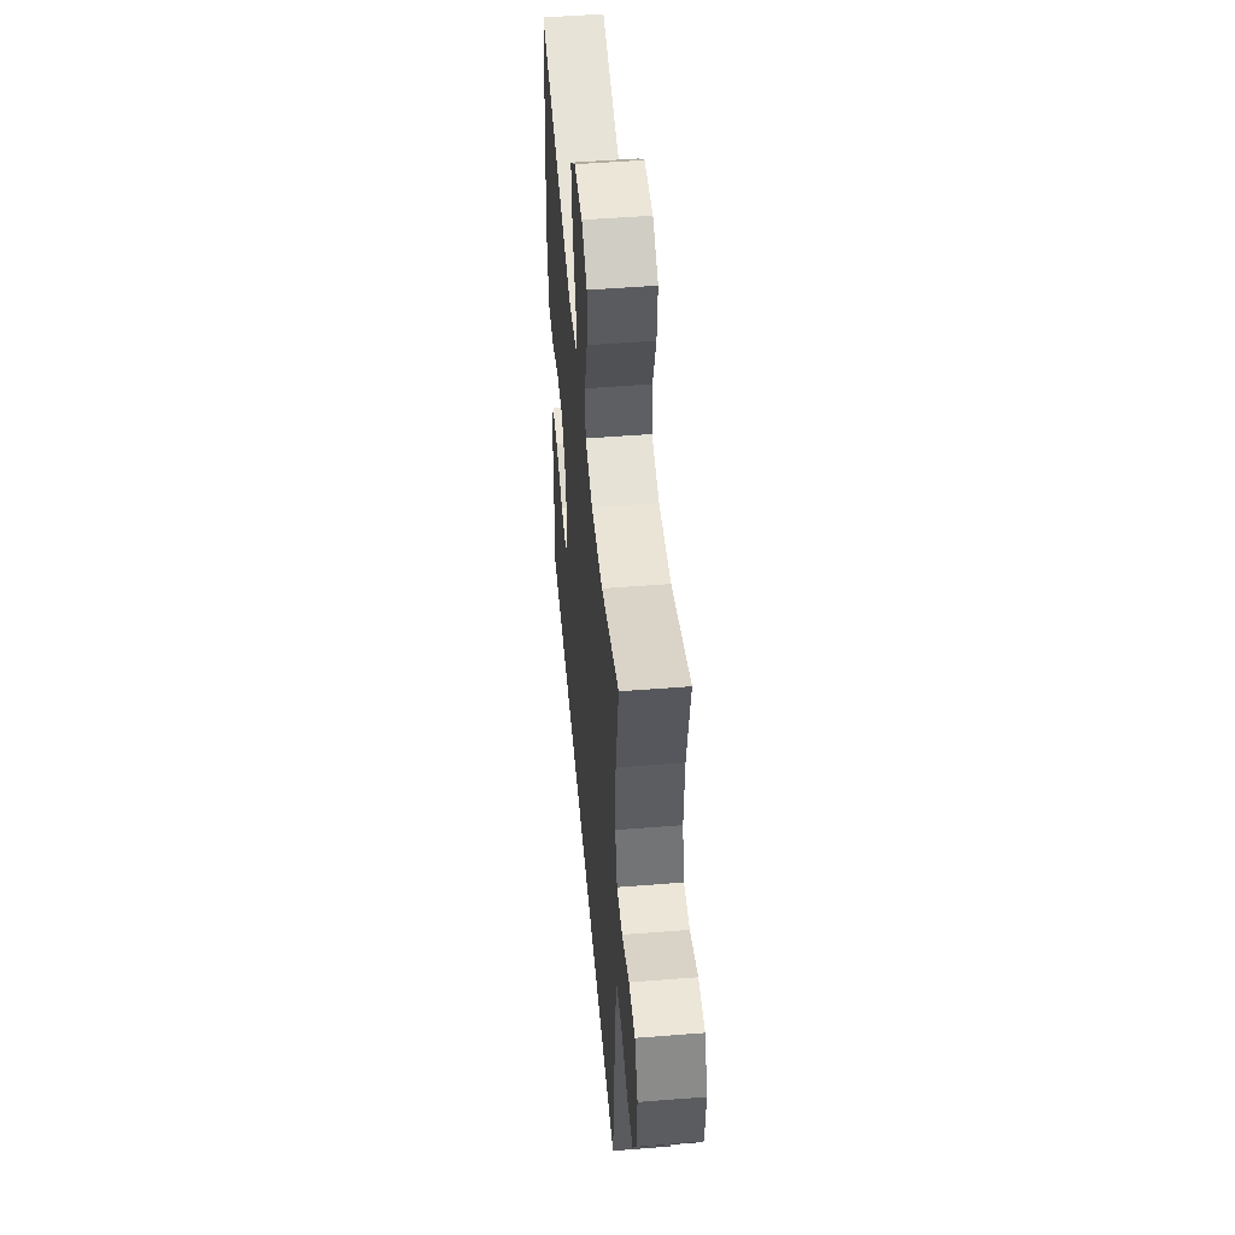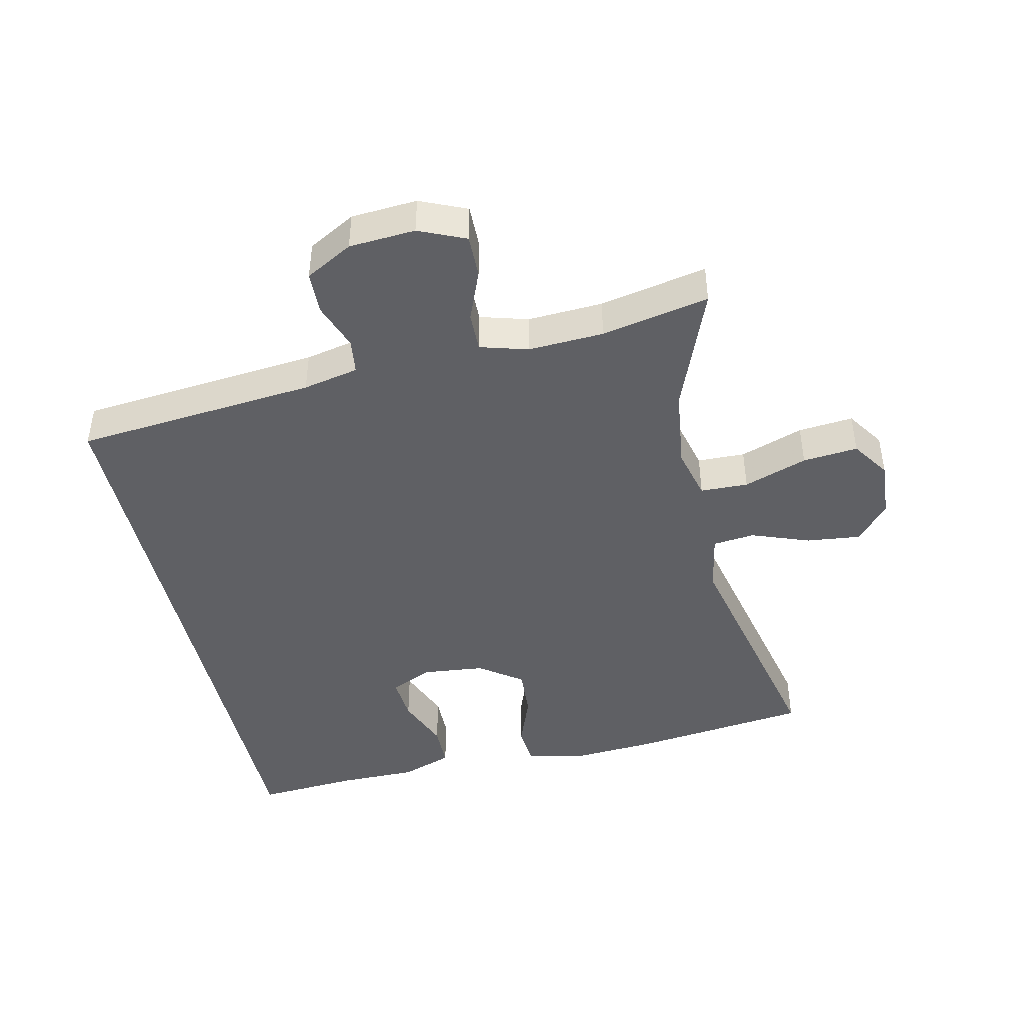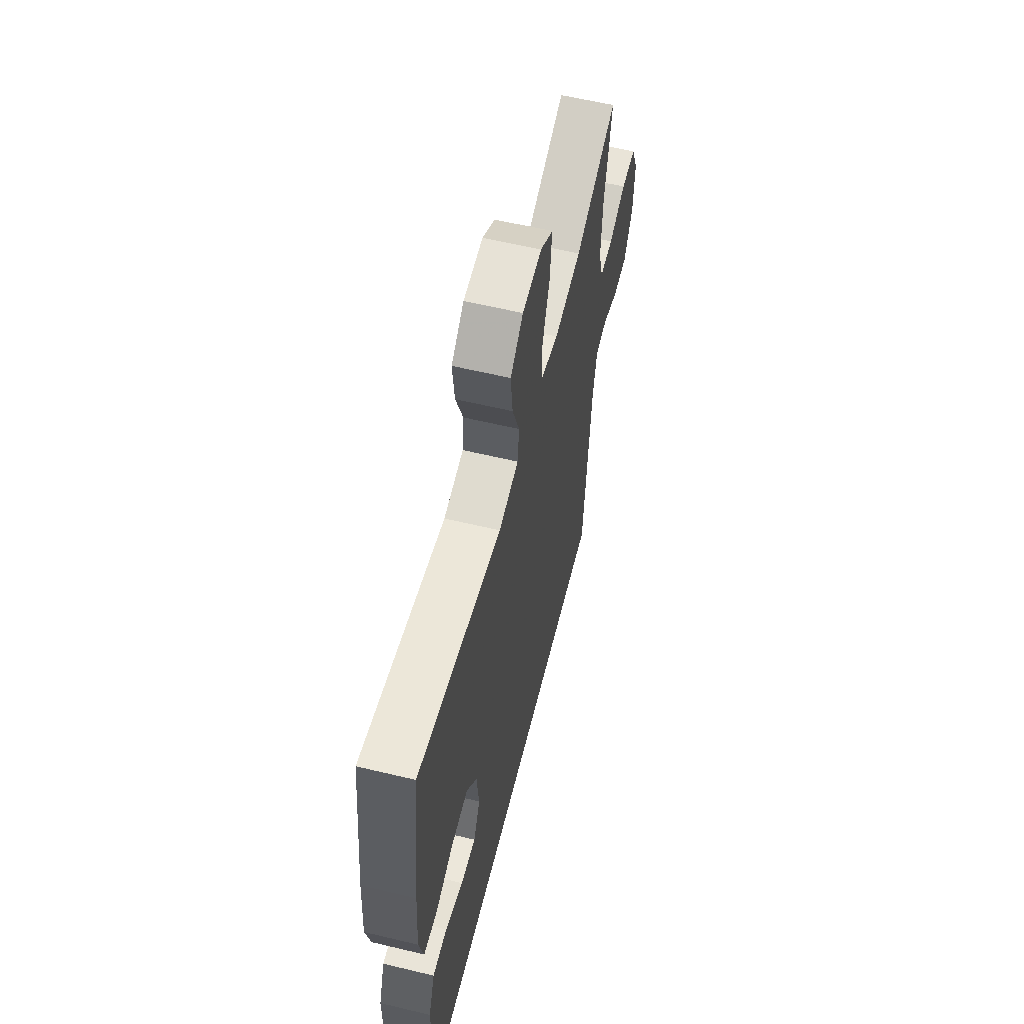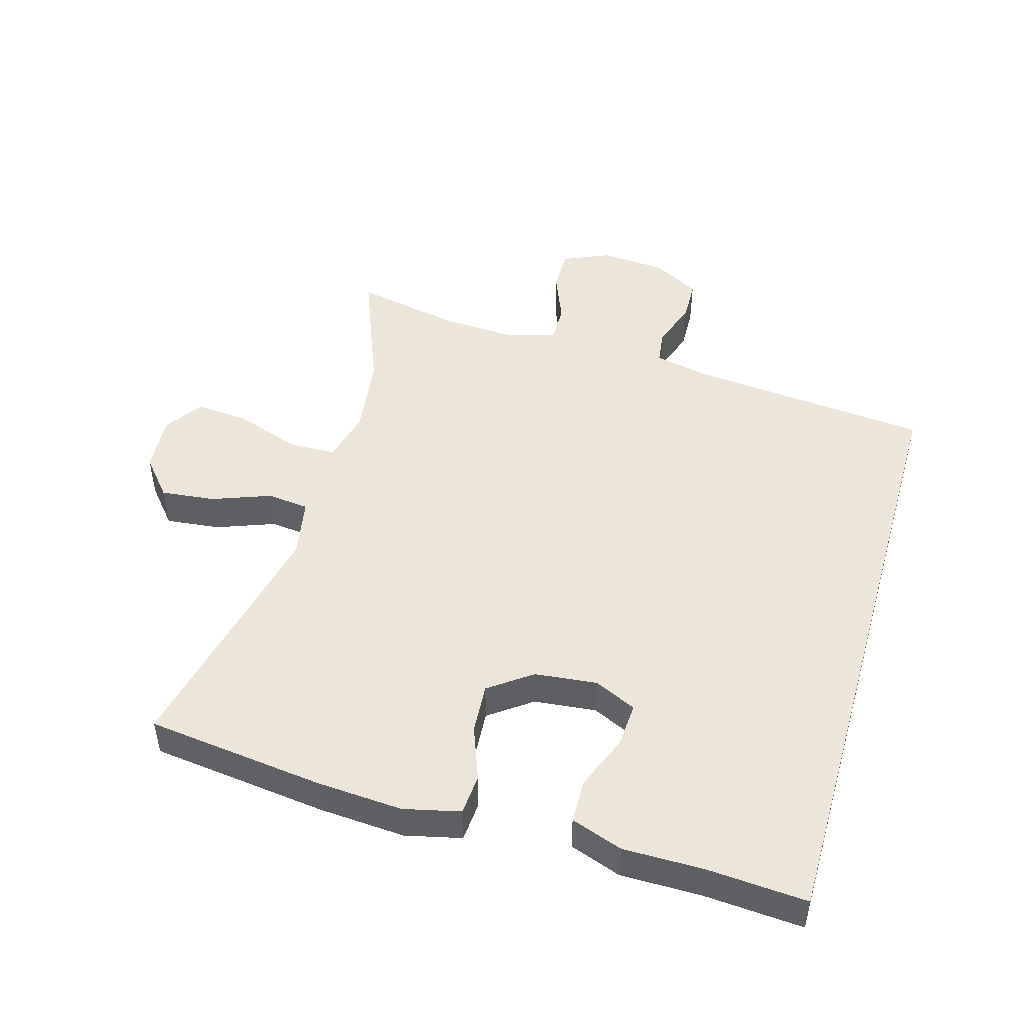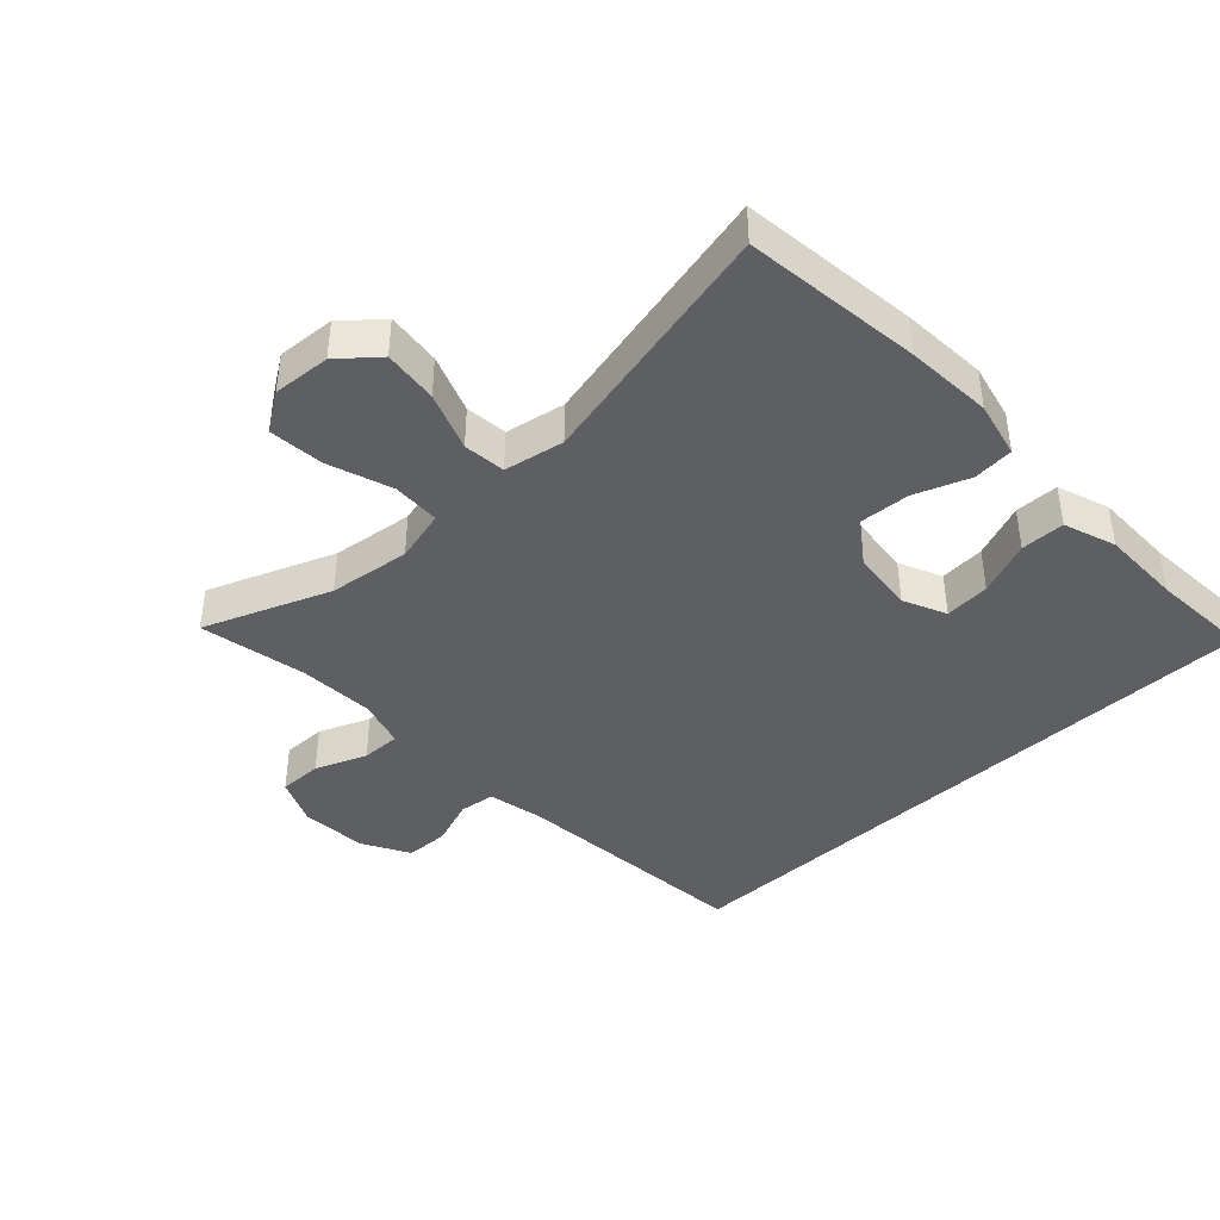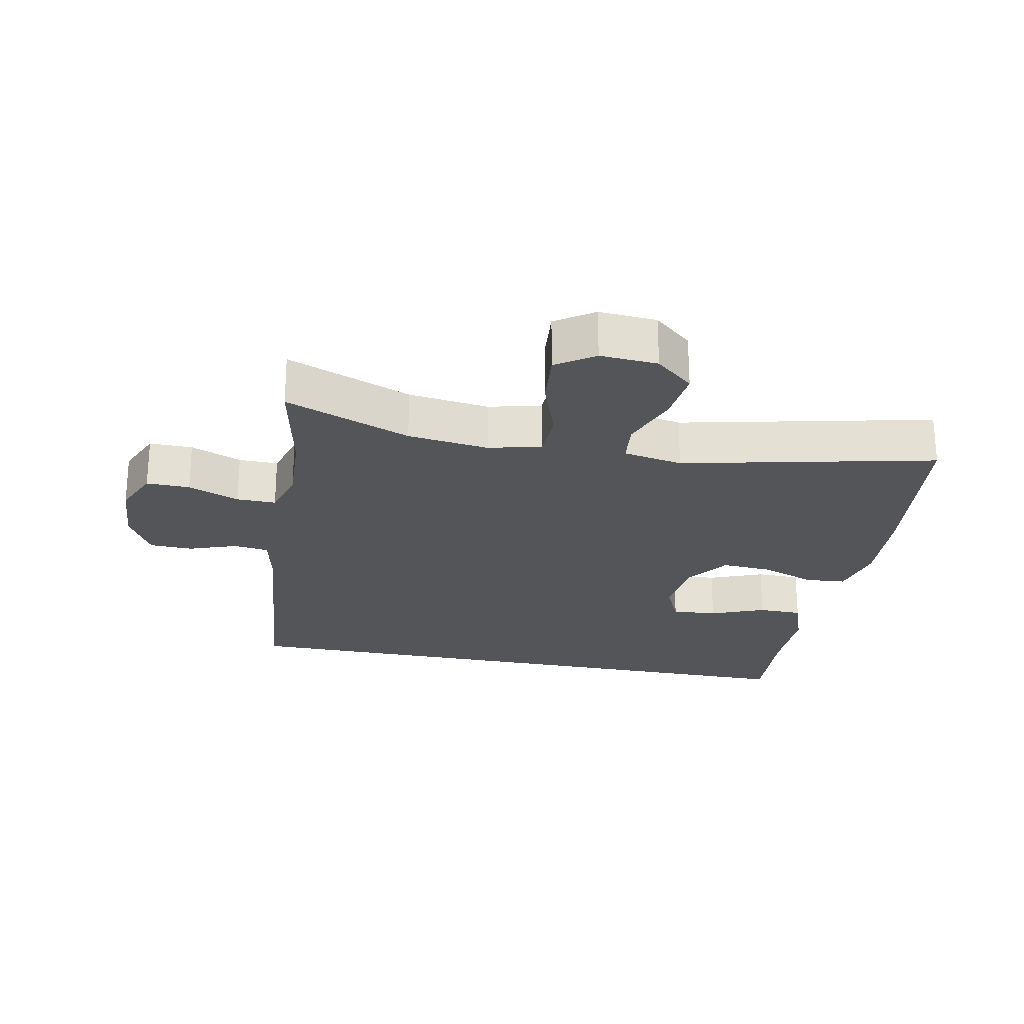
<metadata>
{"format":"obj","ext":"obj","renderer":"f3d","projection":"perspective","resolution":1024,"background":"white","views":[{"elev":50.3,"azim":-95.0,"up":"+Z"},{"elev":-44.2,"azim":-77.4,"up":"+Y"},{"elev":59.3,"azim":103.9,"up":"+Z"},{"elev":48.1,"azim":106.0,"up":"+Y"},{"elev":-41.7,"azim":43.1,"up":"+Y"},{"elev":-24.5,"azim":-11.2,"up":"+Y"}]}
</metadata>
<code>
v -0.5 0.07 0.5
v -0.308 0.07 0.425
v -0.184 0.07 0.409
v -0.104 0.07 0.429
v -0.102 0.07 0.502
v -0.136 0.07 0.599
v -0.144 0.07 0.683
v -0.086 0.07 0.722
v 0.002 0.07 0.716
v 0.06 0.07 0.667
v 0.051 0.07 0.584
v 0.018 0.07 0.495
v 0.025 0.07 0.431
v 0.116 0.07 0.414
v 0.5 0.07 0.5
v 0.533 0.07 0.229
v 0.542 0.07 0.097
v 0.522 0.07 0.011
v 0.46 0.07 0.006
v 0.377 0.07 0.037
v 0.3 0.07 0.042
v 0.253 0.07 -0.023
v 0.243 0.07 -0.118
v 0.273 0.07 -0.183
v 0.342 0.07 -0.178
v 0.425 0.07 -0.145
v 0.492 0.07 -0.146
v 0.52 0.07 -0.225
v 0.52 0.07 -0.347
v 0.531 0.07 -0.5
v -0.425 0.07 -0.5
v -0.46 0.07 -0.131
v -0.478 0.07 -0.046
v -0.532 0.07 -0.039
v -0.604 0.07 -0.065
v -0.67 0.07 -0.063
v -0.71 0.07 0.009
v -0.717 0.07 0.11
v -0.686 0.07 0.181
v -0.62 0.07 0.18
v -0.542 0.07 0.149
v -0.482 0.07 0.148
v -0.461 0.07 0.221
v -0.467 0.07 0.336
v -0.5 0 0.5
v -0.308 0 0.425
v -0.184 0 0.409
v -0.104 0 0.429
v -0.102 0 0.502
v -0.136 0 0.599
v -0.144 0 0.683
v -0.086 0 0.722
v 0.002 0 0.716
v 0.06 0 0.667
v 0.051 0 0.584
v 0.018 0 0.495
v 0.025 0 0.431
v 0.116 0 0.414
v 0.5 0 0.5
v 0.533 0 0.229
v 0.542 0 0.097
v 0.522 0 0.011
v 0.46 0 0.006
v 0.377 0 0.037
v 0.3 0 0.042
v 0.253 0 -0.023
v 0.243 0 -0.118
v 0.273 0 -0.183
v 0.342 0 -0.178
v 0.425 0 -0.145
v 0.492 0 -0.146
v 0.52 0 -0.225
v 0.52 0 -0.347
v 0.531 0 -0.5
v -0.425 0 -0.5
v -0.46 0 -0.131
v -0.478 0 -0.046
v -0.532 0 -0.039
v -0.604 0 -0.065
v -0.67 0 -0.063
v -0.71 0 0.009
v -0.717 0 0.11
v -0.686 0 0.181
v -0.62 0 0.18
v -0.542 0 0.149
v -0.482 0 0.148
v -0.461 0 0.221
v -0.467 0 0.336
f 39 40 41
f 38 39 41
f 37 38 41
f 36 37 41
f 35 36 41
f 34 35 41
f 33 34 41 42
f 32 33 42 43
f 31 32 43
f 30 31 43
f 29 30 43
f 27 28 29
f 26 27 29
f 25 26 29
f 24 25 29
f 18 19 20
f 17 18 20
f 16 17 20
f 15 16 20
f 14 15 20
f 13 14 20 21
f 10 11 12
f 9 10 12
f 8 9 12
f 7 8 12
f 6 7 12
f 5 6 12
f 4 5 12 13
f 13 21 22
f 4 13 22
f 3 4 22
f 44 1 2
f 3 22 23
f 2 3 23
f 44 2 23
f 43 44 23
f 24 29 43
f 23 24 43
f 85 84 83
f 85 83 82
f 85 82 81
f 85 81 80
f 85 80 79
f 85 79 78
f 86 85 78 77
f 87 86 77 76
f 87 76 75
f 87 75 74
f 87 74 73
f 73 72 71
f 73 71 70
f 73 70 69
f 73 69 68
f 64 63 62
f 64 62 61
f 64 61 60
f 64 60 59
f 64 59 58
f 65 64 58 57
f 56 55 54
f 56 54 53
f 56 53 52
f 56 52 51
f 56 51 50
f 56 50 49
f 57 56 49 48
f 66 65 57
f 66 57 48
f 66 48 47
f 46 45 88
f 67 66 47
f 67 47 46
f 67 46 88
f 67 88 87
f 87 73 68
f 87 68 67
f 1 45 46 2
f 2 46 47 3
f 3 47 48 4
f 4 48 49 5
f 5 49 50 6
f 6 50 51 7
f 7 51 52 8
f 8 52 53 9
f 9 53 54 10
f 10 54 55 11
f 11 55 56 12
f 12 56 57 13
f 13 57 58 14
f 14 58 59 15
f 15 59 60 16
f 16 60 61 17
f 17 61 62 18
f 18 62 63 19
f 19 63 64 20
f 20 64 65 21
f 21 65 66 22
f 22 66 67 23
f 23 67 68 24
f 24 68 69 25
f 25 69 70 26
f 26 70 71 27
f 27 71 72 28
f 28 72 73 29
f 29 73 74 30
f 30 74 75 31
f 31 75 76 32
f 32 76 77 33
f 33 77 78 34
f 34 78 79 35
f 35 79 80 36
f 36 80 81 37
f 37 81 82 38
f 38 82 83 39
f 39 83 84 40
f 40 84 85 41
f 41 85 86 42
f 42 86 87 43
f 43 87 88 44
f 44 88 45 1

</code>
